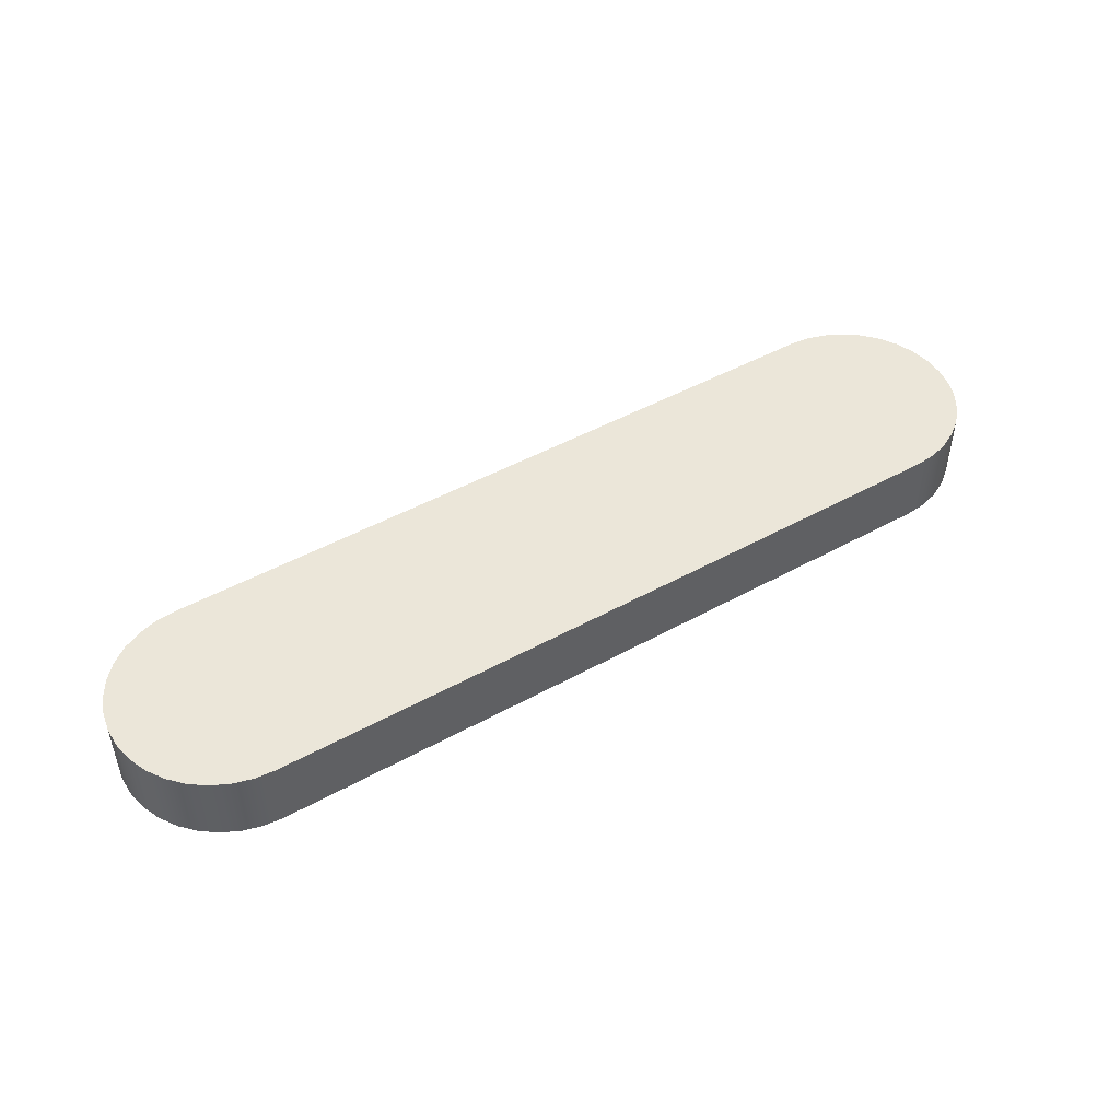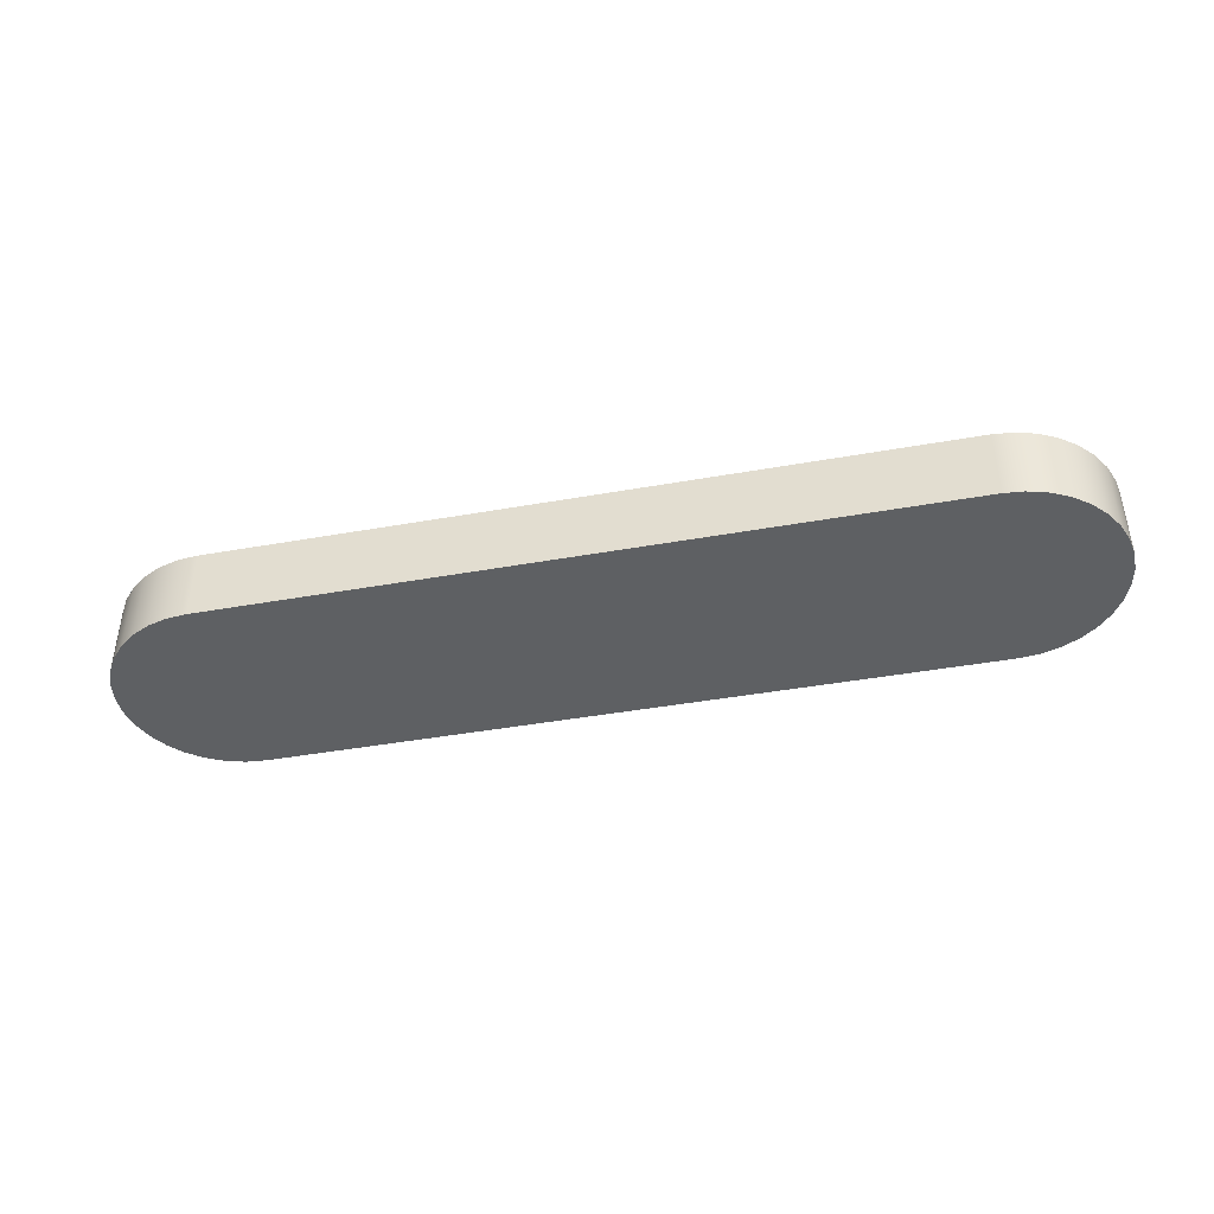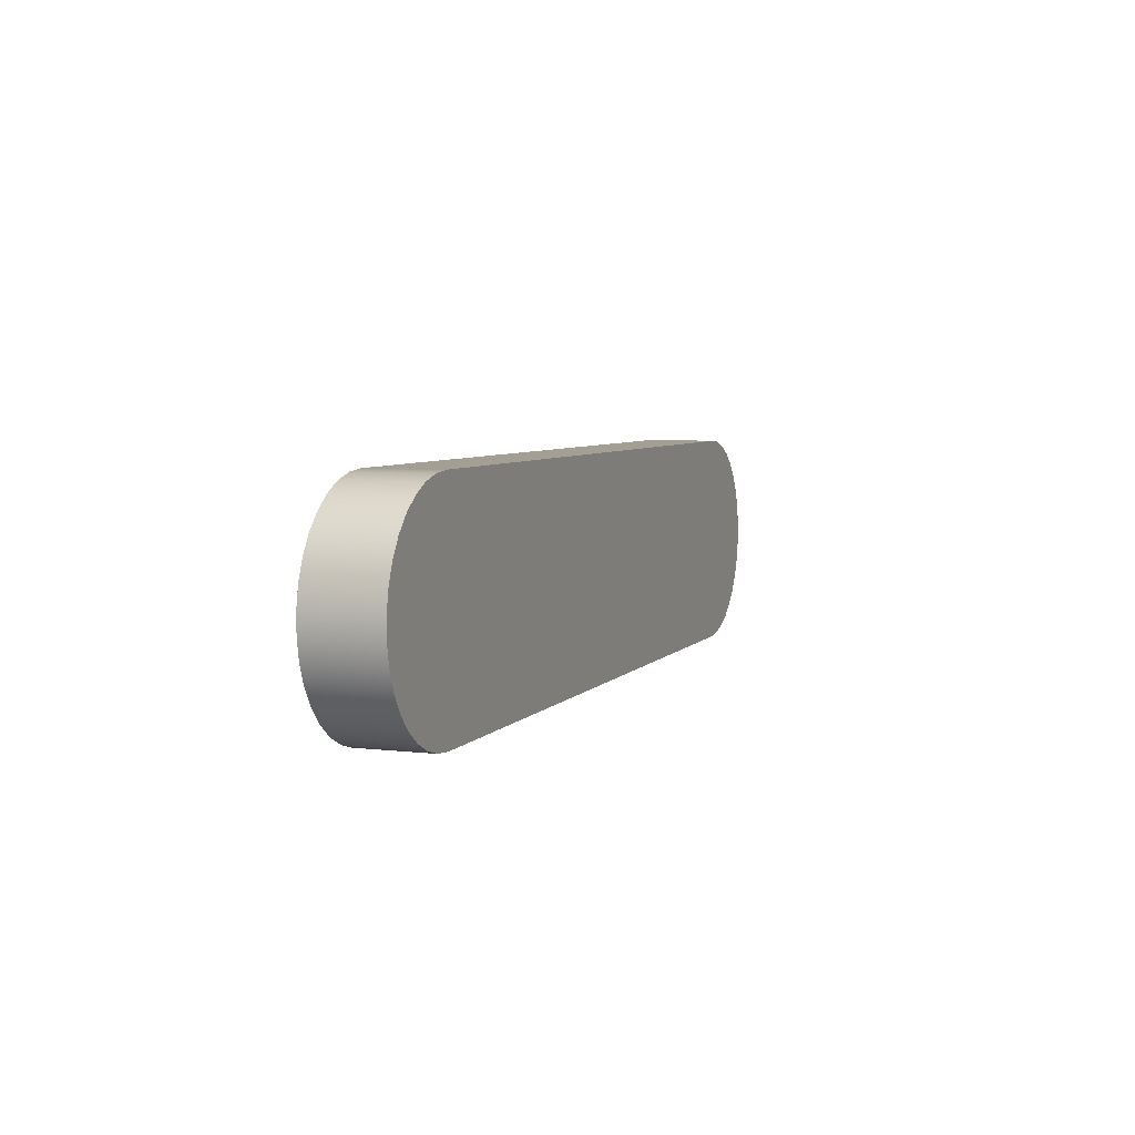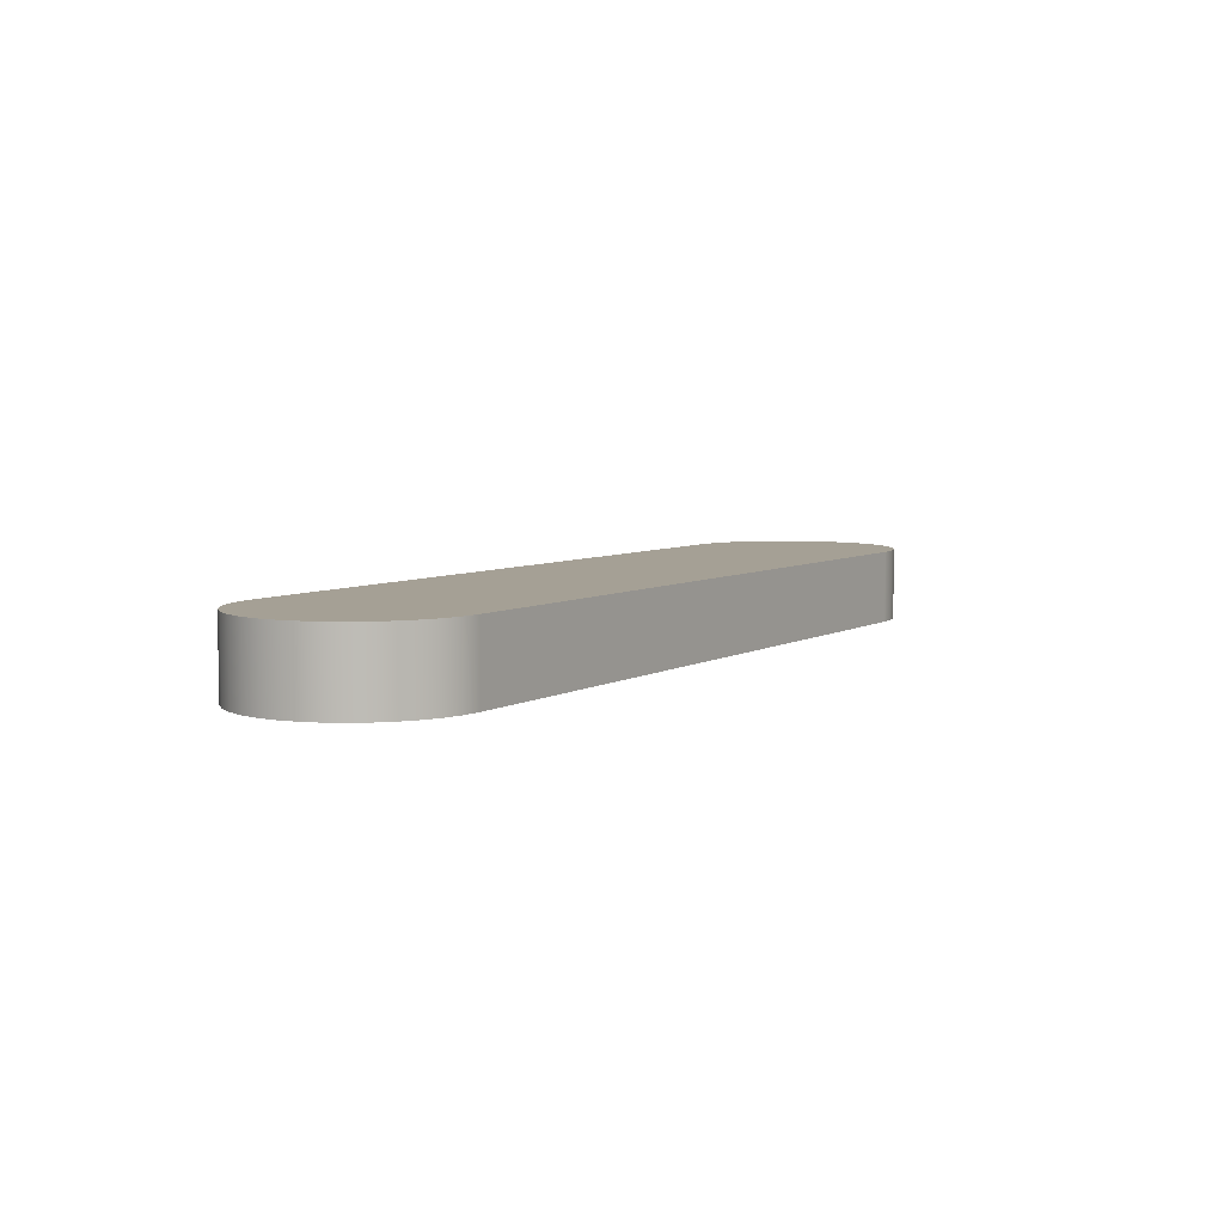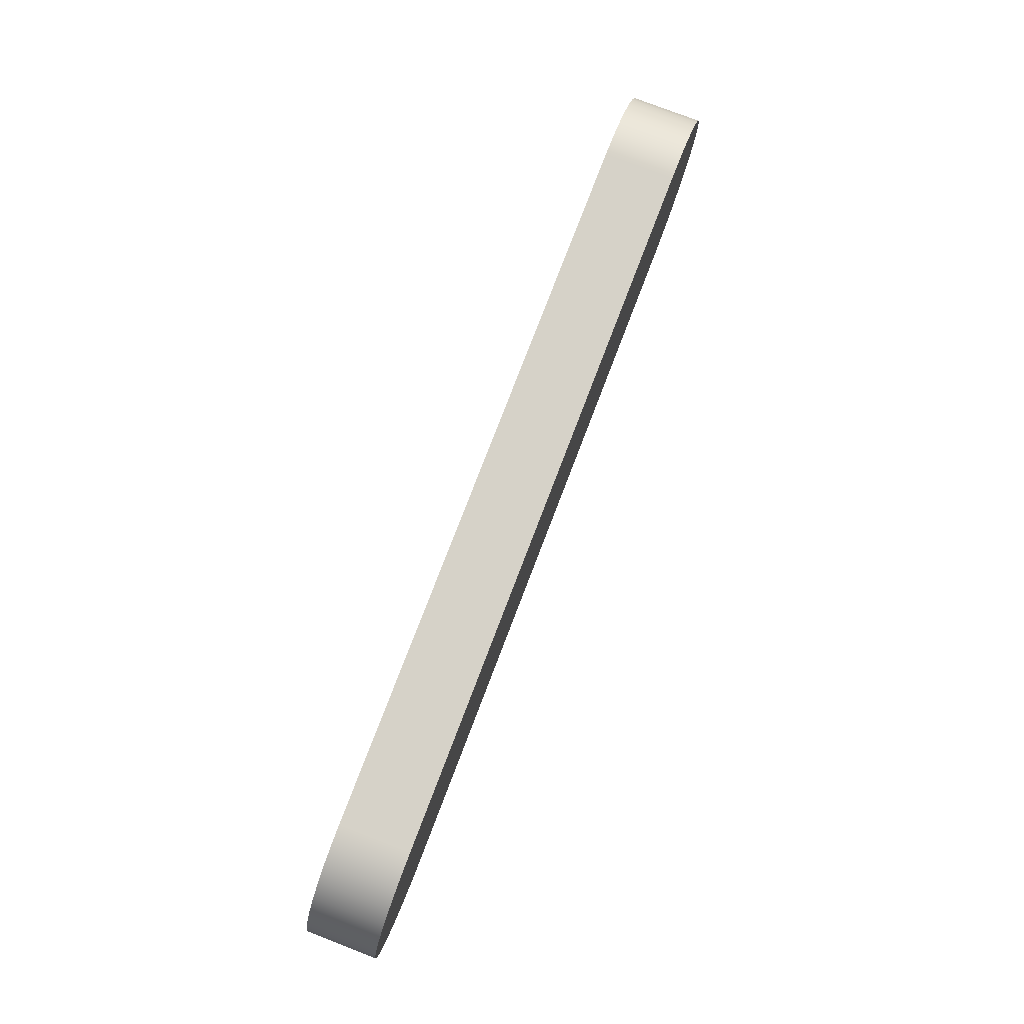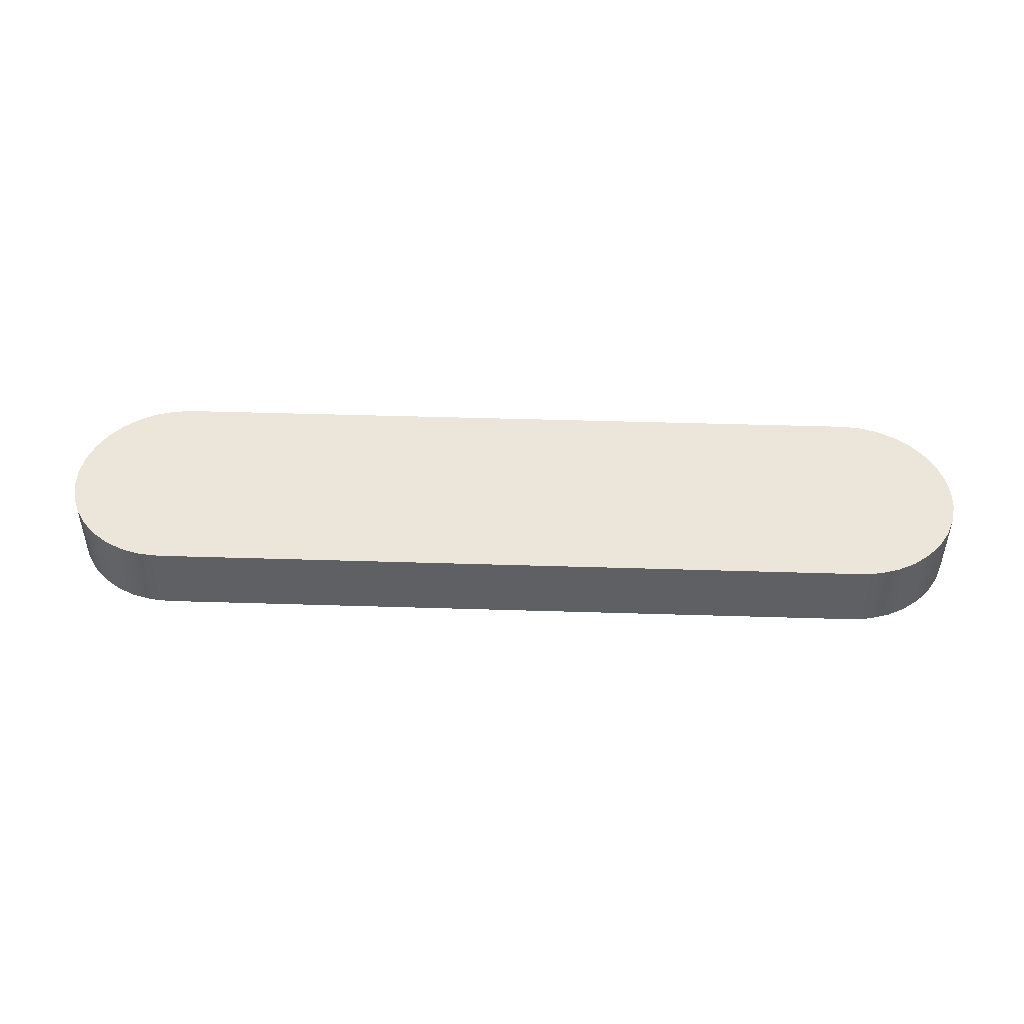
<metadata>
{"format":"obj","ext":"obj","renderer":"f3d","projection":"perspective","resolution":1024,"background":"white","views":[{"elev":47.6,"azim":148.1,"up":"+Z"},{"elev":-42.2,"azim":12.1,"up":"+Z"},{"elev":5.5,"azim":-69.7,"up":"+Y"},{"elev":5.9,"azim":-58.5,"up":"+Z"},{"elev":78.1,"azim":111.0,"up":"+Y"},{"elev":46.9,"azim":-178.0,"up":"+Z"}]}
</metadata>
<code>
v -20 -3 0
v -20.55 -2.949 0
v -21.08 -2.797 0
v -21.58 -2.551 0
v -22.02 -2.217 0
v -22.39 -1.808 0
v -22.69 -1.337 0
v -22.89 -0.821 0
v -22.99 -0.2768 0
v -22.99 0.2768 0
v -22.89 0.821 0
v -22.69 1.337 0
v -22.39 1.808 0
v -22.02 2.217 0
v -21.58 2.551 0
v -21.08 2.797 0
v -20.55 2.949 0
v -20 3 0
v 0 3 0
v 0.5512 2.949 0
v 1.084 2.797 0
v 1.579 2.551 0
v 2.021 2.217 0
v 2.394 1.808 0
v 2.685 1.337 0
v 2.885 0.821 0
v 2.987 0.2768 0
v 2.987 -0.2768 0
v 2.885 -0.821 0
v 2.685 -1.337 0
v 2.394 -1.808 0
v 2.021 -2.217 0
v 1.579 -2.551 0
v 1.084 -2.797 0
v 0.5512 -2.949 0
v 0 -3 0
v -20 3 2
v -20.55 2.949 2
v -21.08 2.797 2
v -21.58 2.551 2
v -22.02 2.217 2
v -22.39 1.808 2
v -22.69 1.337 2
v -22.89 0.821 2
v -22.99 0.2768 2
v -22.99 -0.2768 2
v -22.89 -0.821 2
v -22.69 -1.337 2
v -22.39 -1.808 2
v -22.02 -2.217 2
v -21.58 -2.551 2
v -21.08 -2.797 2
v -20.55 -2.949 2
v -20 -3 2
v 0 -3 2
v 0.5512 -2.949 2
v 1.084 -2.797 2
v 1.579 -2.551 2
v 2.021 -2.217 2
v 2.394 -1.808 2
v 2.685 -1.337 2
v 2.885 -0.821 2
v 2.987 -0.2768 2
v 2.987 0.2768 2
v 2.885 0.821 2
v 2.685 1.337 2
v 2.394 1.808 2
v 2.021 2.217 2
v 1.579 2.551 2
v 1.084 2.797 2
v 0.5512 2.949 2
v 0 3 2
v -20 3 0
v -20.55 2.949 0
v -21.08 2.797 0
v -21.58 2.551 0
v -22.02 2.217 0
v -22.39 1.808 0
v -22.69 1.337 0
v -22.89 0.821 0
v -22.99 0.2768 0
v -22.99 -0.2768 0
v -22.89 -0.821 0
v -22.69 -1.337 0
v -22.39 -1.808 0
v -22.02 -2.217 0
v -21.58 -2.551 0
v -21.08 -2.797 0
v -20.55 -2.949 0
v -20 -3 0
v -20 -3 2
v -20.55 -2.949 2
v -21.08 -2.797 2
v -21.58 -2.551 2
v -22.02 -2.217 2
v -22.39 -1.808 2
v -22.69 -1.337 2
v -22.89 -0.821 2
v -22.99 -0.2768 2
v -22.99 0.2768 2
v -22.89 0.821 2
v -22.69 1.337 2
v -22.39 1.808 2
v -22.02 2.217 2
v -21.58 2.551 2
v -21.08 2.797 2
v -20.55 2.949 2
v -20 3 2
v -20 -3 0
v 0 -3 0
v 0 -3 2
v -20 -3 2
v 0 -3 0
v 0.5512 -2.949 0
v 1.084 -2.797 0
v 1.579 -2.551 0
v 2.021 -2.217 0
v 2.394 -1.808 0
v 2.685 -1.337 0
v 2.885 -0.821 0
v 2.987 -0.2768 0
v 2.987 0.2768 0
v 2.885 0.821 0
v 2.685 1.337 0
v 2.394 1.808 0
v 2.021 2.217 0
v 1.579 2.551 0
v 1.084 2.797 0
v 0.5512 2.949 0
v 0 3 0
v 0 3 2
v 0.5512 2.949 2
v 1.084 2.797 2
v 1.579 2.551 2
v 2.021 2.217 2
v 2.394 1.808 2
v 2.685 1.337 2
v 2.885 0.821 2
v 2.987 0.2768 2
v 2.987 -0.2768 2
v 2.885 -0.821 2
v 2.685 -1.337 2
v 2.394 -1.808 2
v 2.021 -2.217 2
v 1.579 -2.551 2
v 1.084 -2.797 2
v 0.5512 -2.949 2
v 0 -3 2
v 0 3 0
v -20 3 0
v -20 3 2
v 0 3 2
f 2 3 1
f 1 3 4
f 1 4 5
f 5 6 1
f 1 6 31
f 1 31 36
f 36 31 32
f 36 32 33
f 31 6 30
f 30 6 7
f 30 7 29
f 29 7 8
f 29 8 28
f 28 8 9
f 28 9 27
f 27 9 10
f 27 10 26
f 26 10 11
f 26 11 25
f 25 11 12
f 25 12 24
f 24 12 13
f 24 13 19
f 19 13 18
f 18 13 14
f 18 14 15
f 15 16 18
f 18 16 17
f 20 21 19
f 19 21 22
f 19 22 23
f 23 24 19
f 33 34 36
f 36 34 35
f 38 39 37
f 37 39 40
f 37 40 41
f 41 42 37
f 37 42 67
f 37 67 72
f 72 67 68
f 72 68 69
f 67 42 66
f 66 42 43
f 66 43 65
f 65 43 44
f 65 44 64
f 64 44 45
f 64 45 63
f 63 45 46
f 63 46 62
f 62 46 47
f 62 47 61
f 61 47 48
f 61 48 60
f 60 48 49
f 60 49 55
f 55 49 54
f 54 49 50
f 54 50 51
f 51 52 54
f 54 52 53
f 56 57 55
f 55 57 58
f 55 58 59
f 59 60 55
f 69 70 72
f 72 70 71
f 108 73 107
f 107 73 74
f 107 74 106
f 106 74 75
f 106 75 105
f 105 75 76
f 105 76 104
f 104 76 77
f 104 77 103
f 103 77 78
f 103 78 102
f 102 78 79
f 102 79 101
f 101 79 80
f 101 80 100
f 100 80 81
f 100 81 99
f 99 81 82
f 99 82 98
f 98 82 83
f 98 83 97
f 97 83 84
f 97 84 96
f 96 84 85
f 96 85 95
f 95 85 86
f 95 86 94
f 94 86 87
f 94 87 93
f 93 87 88
f 93 88 92
f 92 88 89
f 92 89 91
f 91 89 90
f 109 110 112
f 112 110 111
f 148 113 147
f 147 113 114
f 147 114 146
f 146 114 115
f 146 115 145
f 145 115 116
f 145 116 144
f 144 116 117
f 144 117 143
f 143 117 118
f 143 118 142
f 142 118 119
f 142 119 141
f 141 119 120
f 141 120 140
f 140 120 121
f 140 121 139
f 139 121 122
f 139 122 138
f 138 122 123
f 138 123 137
f 137 123 124
f 137 124 136
f 136 124 125
f 136 125 135
f 135 125 126
f 135 126 134
f 134 126 127
f 134 127 133
f 133 127 128
f 133 128 132
f 132 128 129
f 132 129 131
f 131 129 130
f 149 150 152
f 152 150 151

</code>
